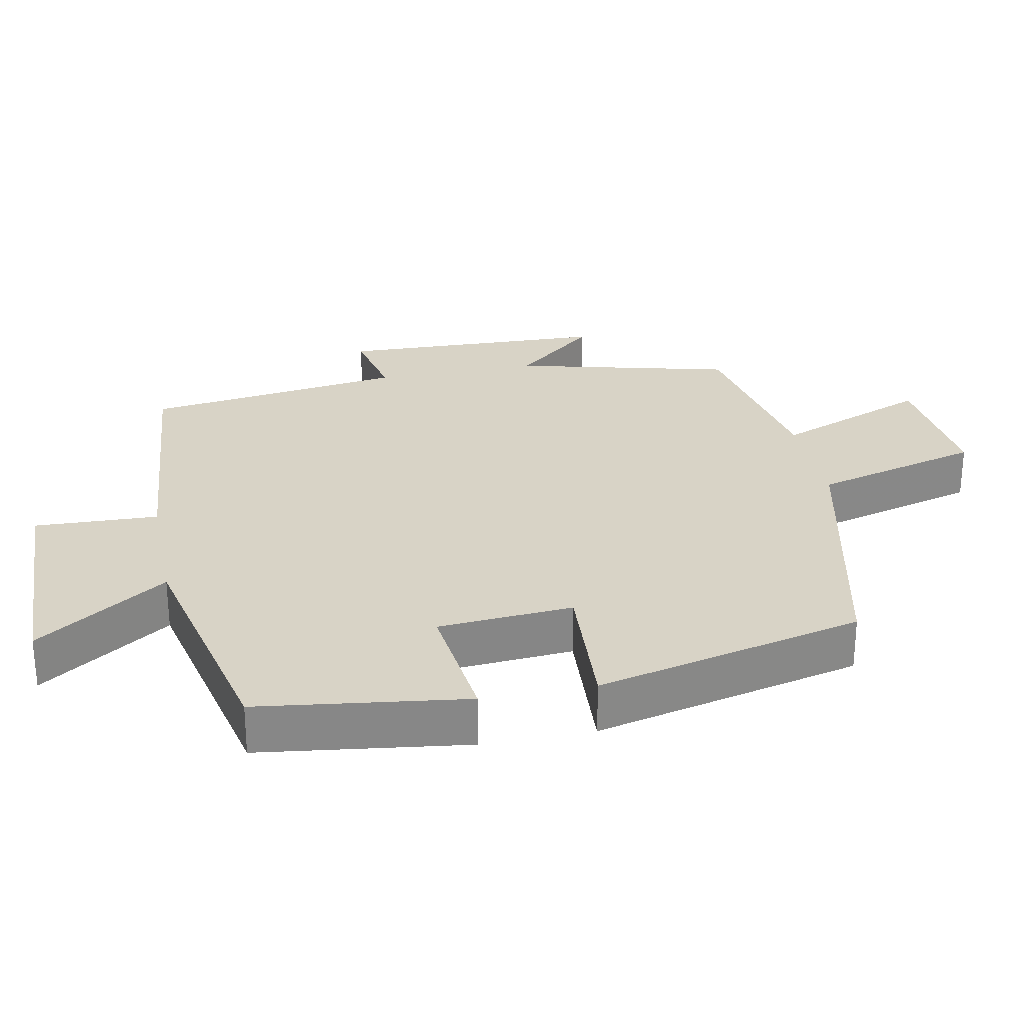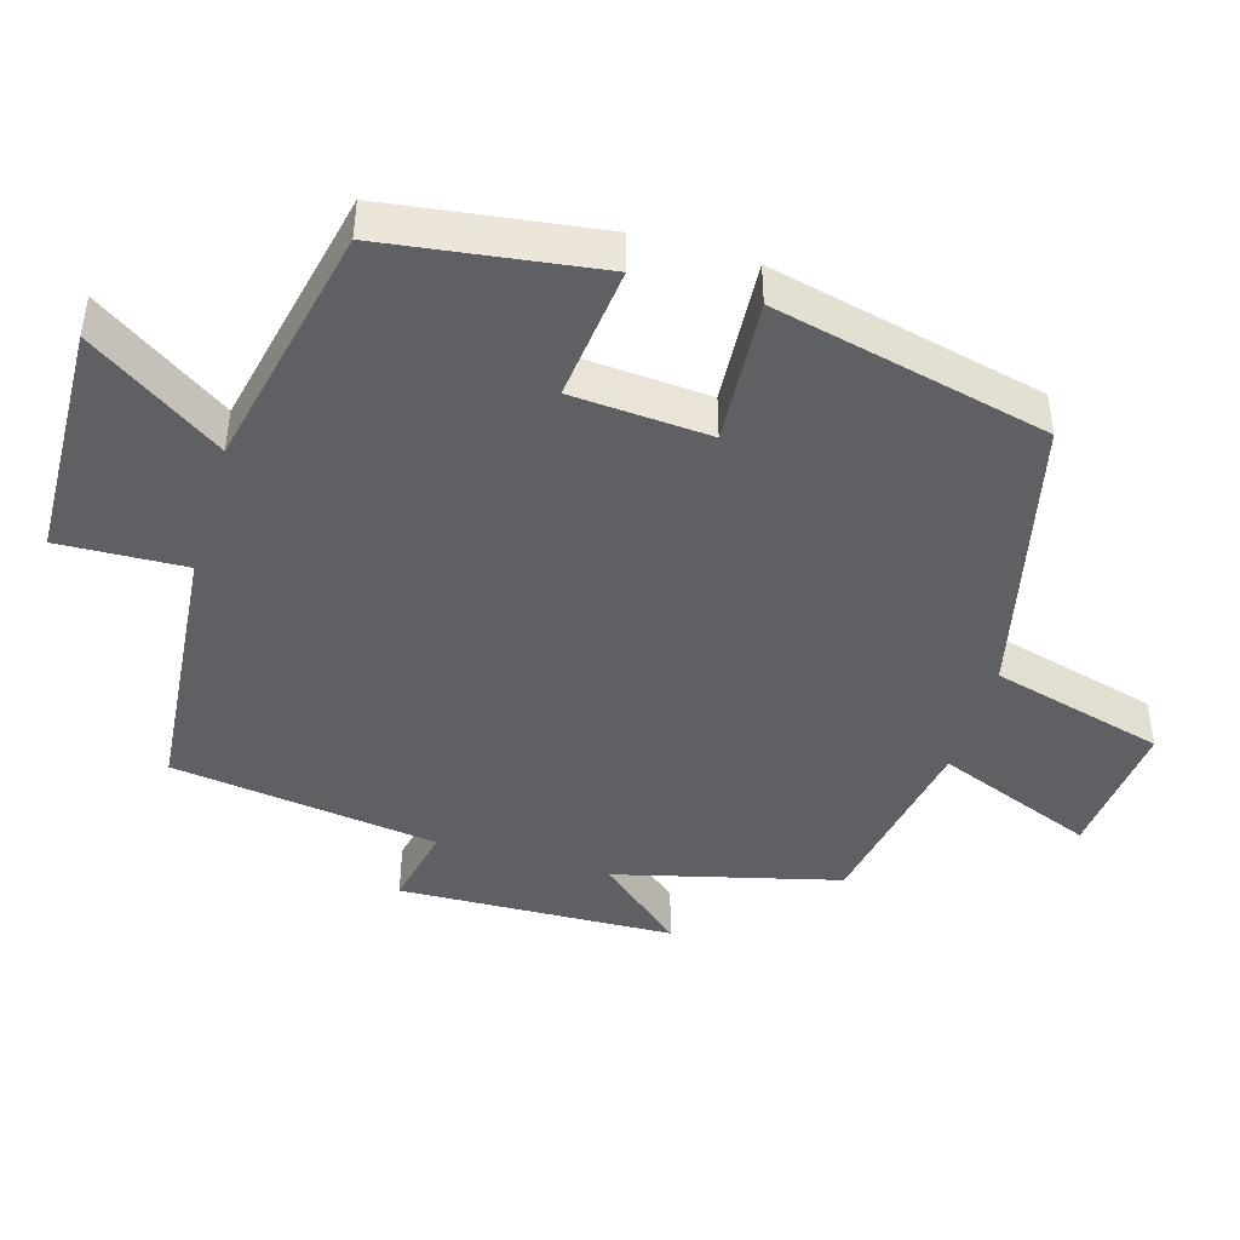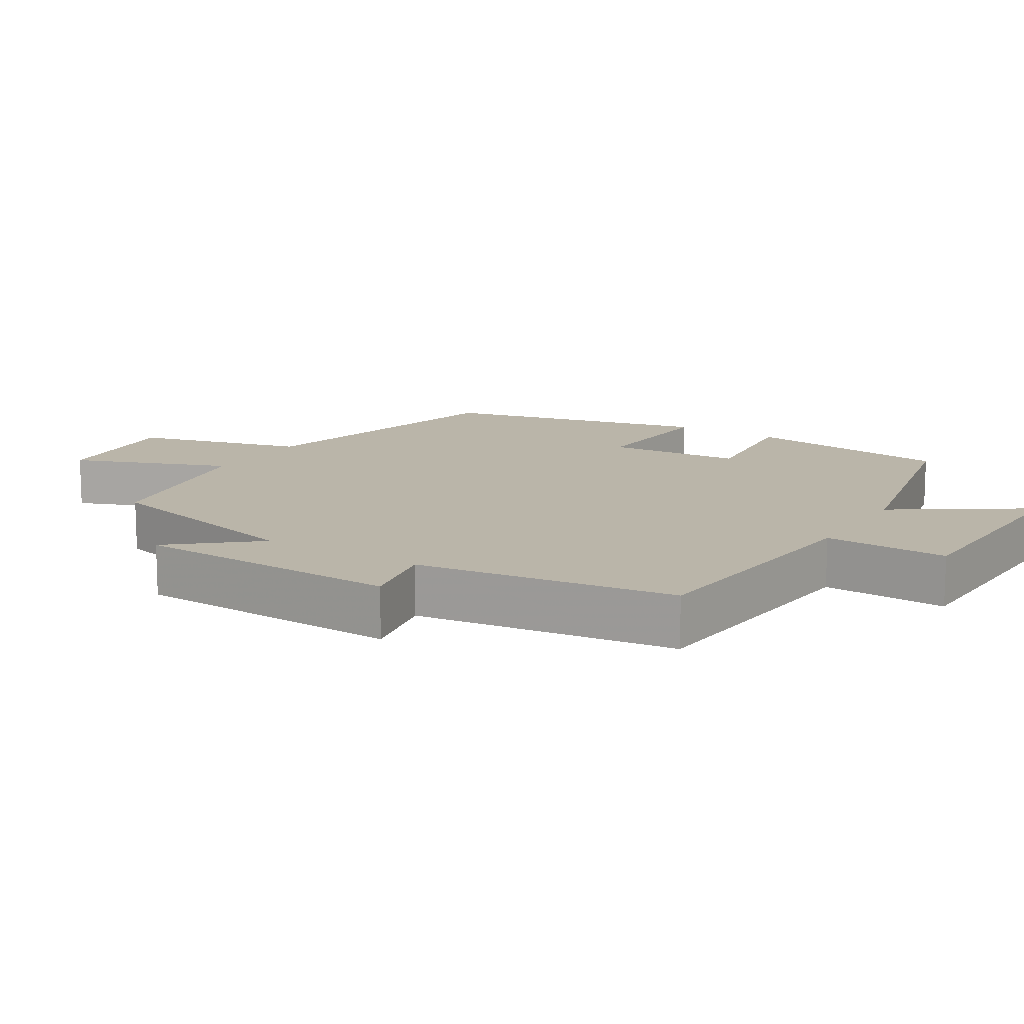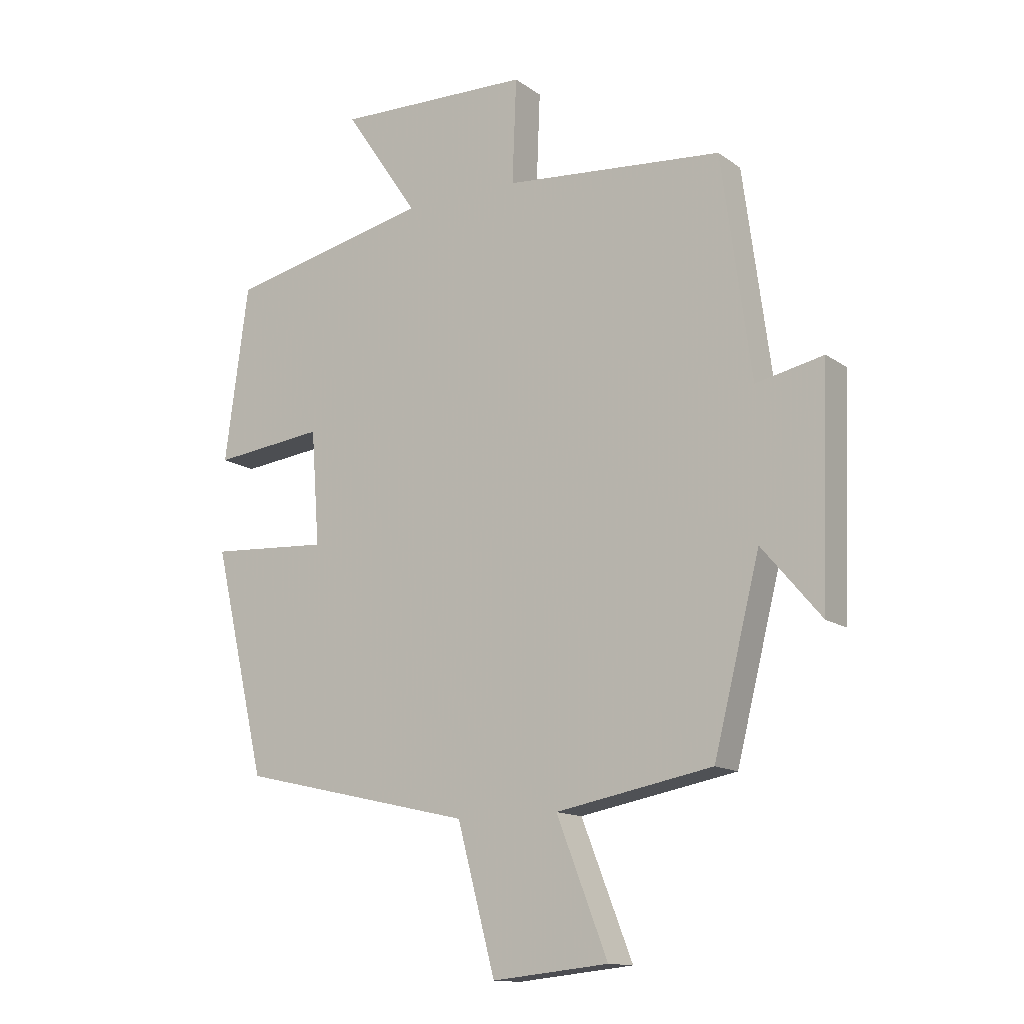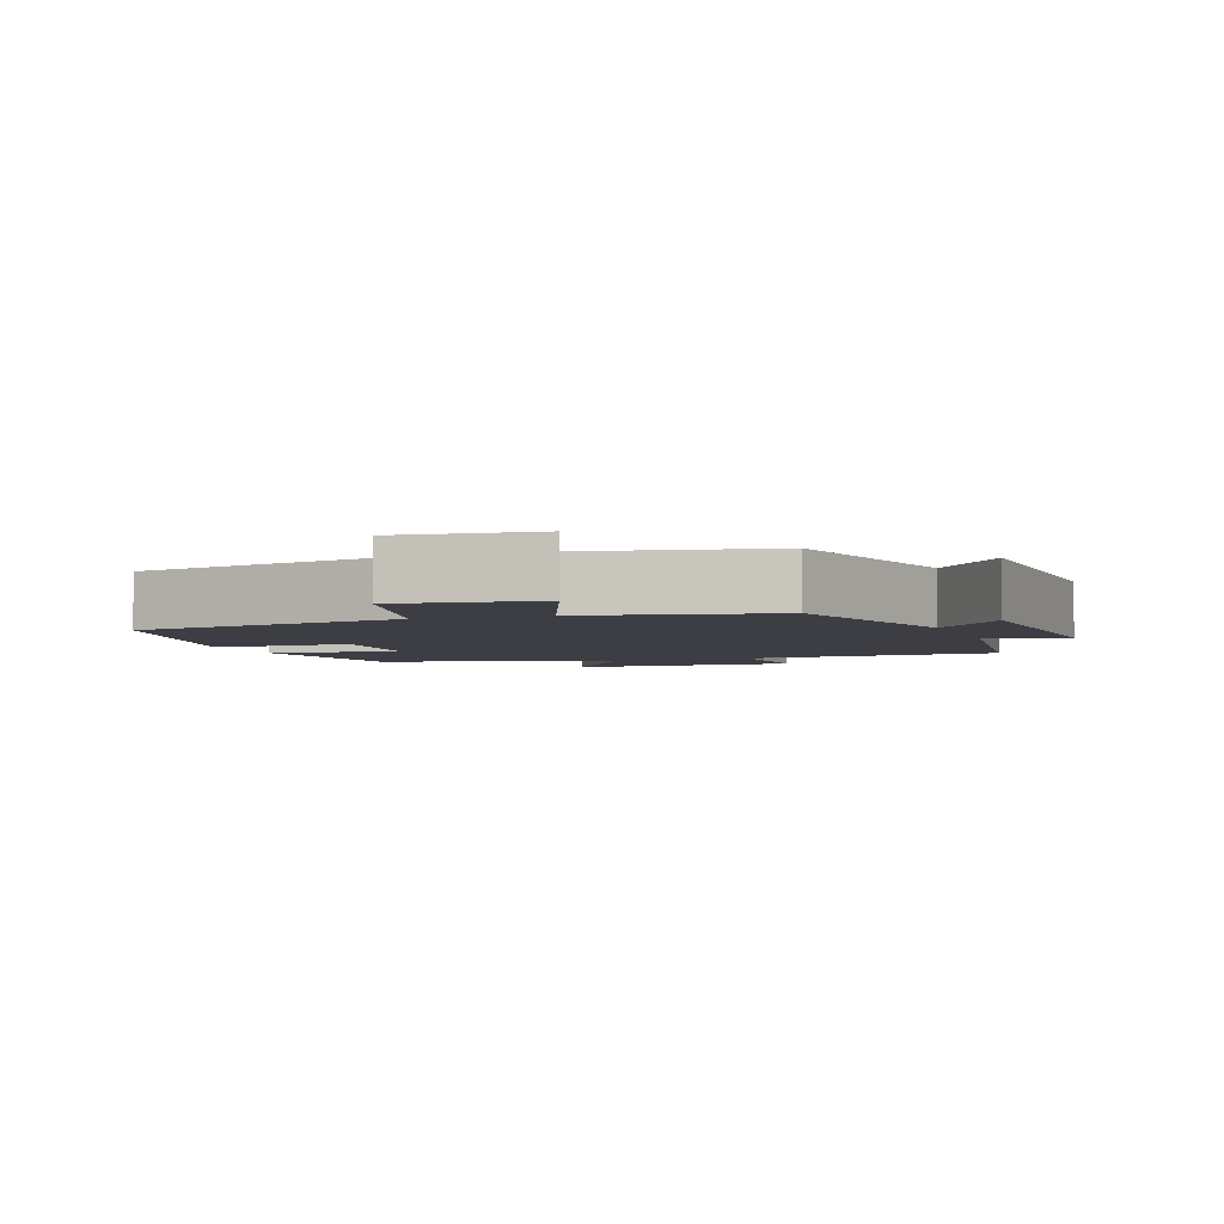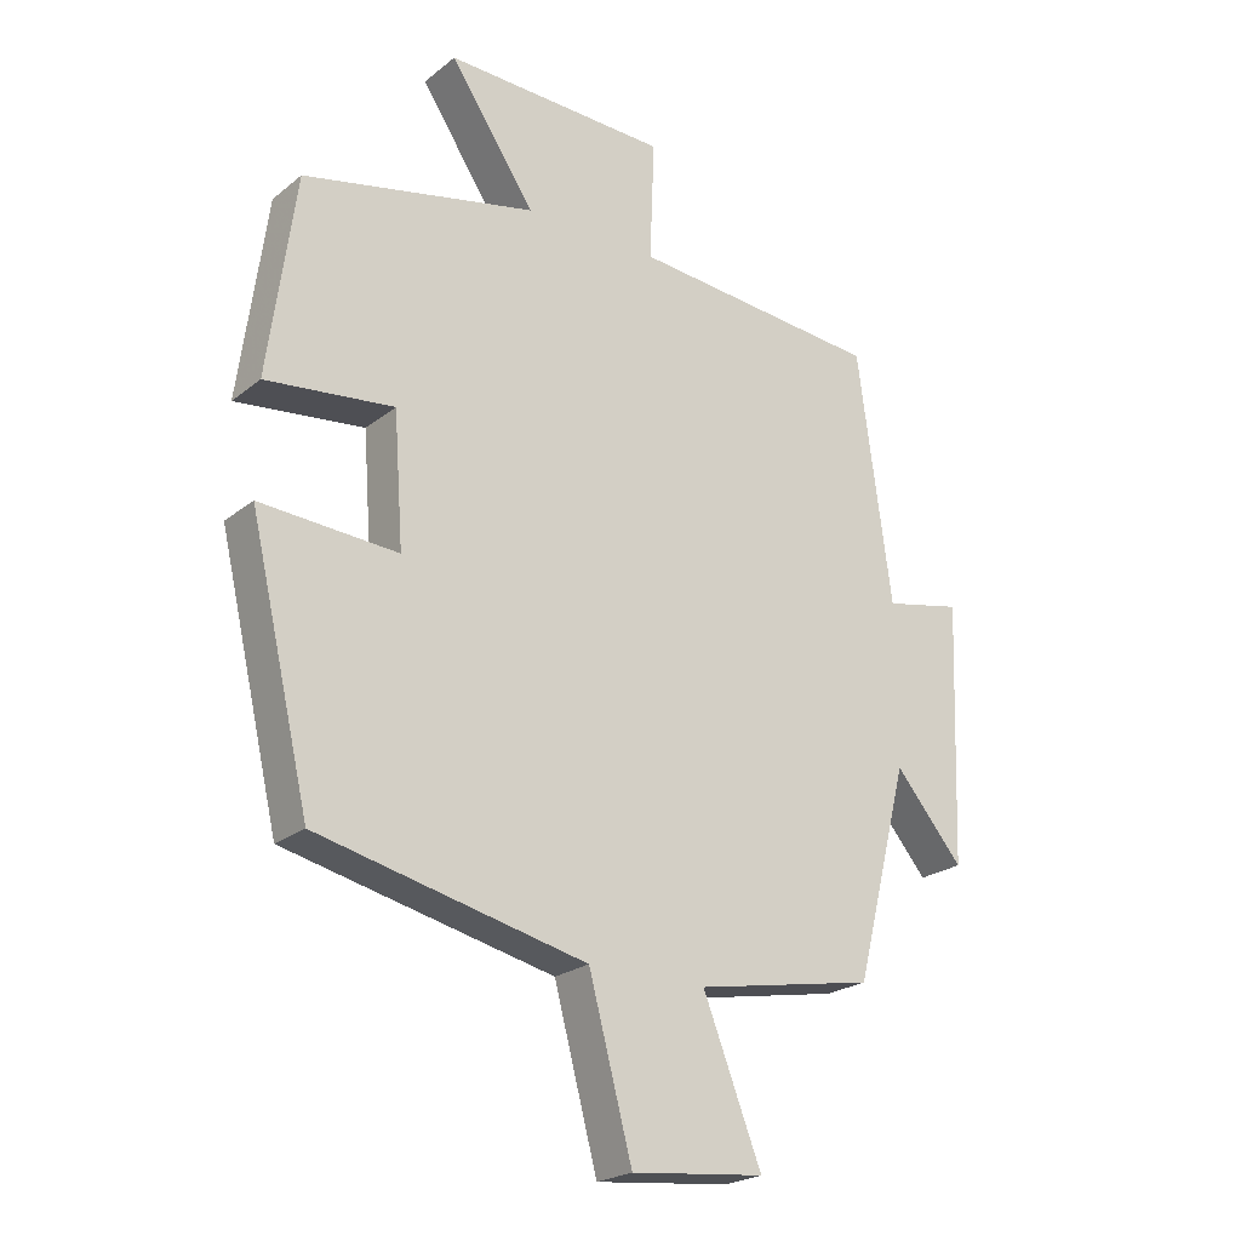
<metadata>
{"format":"obj","ext":"obj","renderer":"f3d","projection":"perspective","resolution":1024,"background":"white","views":[{"elev":27.9,"azim":78.6,"up":"+Y"},{"elev":-44.2,"azim":73.6,"up":"+Y"},{"elev":13.5,"azim":-58.1,"up":"+Y"},{"elev":-13.6,"azim":-146.6,"up":"+Z"},{"elev":-3.7,"azim":-160.7,"up":"+Y"},{"elev":-22.7,"azim":143.1,"up":"+Z"}]}
</metadata>
<code>
v 0.46 0.07 0.425
v 0.5 0.07 0.13
v 0.312 0.07 0.151
v 0.298 0.07 -0.041
v 0.5 0.07 -0.028
v 0.411 0.07 -0.409
v 0.016 0.07 -0.5
v -0.048 0.07 -0.74
v -0.244 0.07 -0.72
v -0.158 0.07 -0.5
v -0.422 0.07 -0.451
v -0.5 0.07 -0.142
v -0.6 0.07 -0.26
v -0.614 0.07 0.122
v -0.5 0.07 0.098
v -0.45 0.07 0.467
v -0.081 0.07 0.5
v -0.088 0.07 0.676
v 0.242 0.07 0.686
v 0.117 0.07 0.5
v 0.46 0 0.425
v 0.5 0 0.13
v 0.312 0 0.151
v 0.298 0 -0.041
v 0.5 0 -0.028
v 0.411 0 -0.409
v 0.016 0 -0.5
v -0.048 0 -0.74
v -0.244 0 -0.72
v -0.158 0 -0.5
v -0.422 0 -0.451
v -0.5 0 -0.142
v -0.6 0 -0.26
v -0.614 0 0.122
v -0.5 0 0.098
v -0.45 0 0.467
v -0.081 0 0.5
v -0.088 0 0.676
v 0.242 0 0.686
v 0.117 0 0.5
f 17 18 19 20
f 17 20 1
f 16 17 1
f 15 16 1
f 12 13 14 15
f 12 15 1
f 11 12 1
f 10 11 1
f 7 8 9 10
f 6 7 10
f 5 6 10
f 4 5 10
f 3 4 10
f 3 10 1
f 1 2 3
f 40 39 38 37
f 21 40 37
f 21 37 36
f 21 36 35
f 35 34 33 32
f 21 35 32
f 21 32 31
f 21 31 30
f 30 29 28 27
f 30 27 26
f 30 26 25
f 30 25 24
f 30 24 23
f 21 30 23
f 23 22 21
f 1 21 22 2
f 2 22 23 3
f 3 23 24 4
f 4 24 25 5
f 5 25 26 6
f 6 26 27 7
f 7 27 28 8
f 8 28 29 9
f 9 29 30 10
f 10 30 31 11
f 11 31 32 12
f 12 32 33 13
f 13 33 34 14
f 14 34 35 15
f 15 35 36 16
f 16 36 37 17
f 17 37 38 18
f 18 38 39 19
f 19 39 40 20
f 20 40 21 1

</code>
